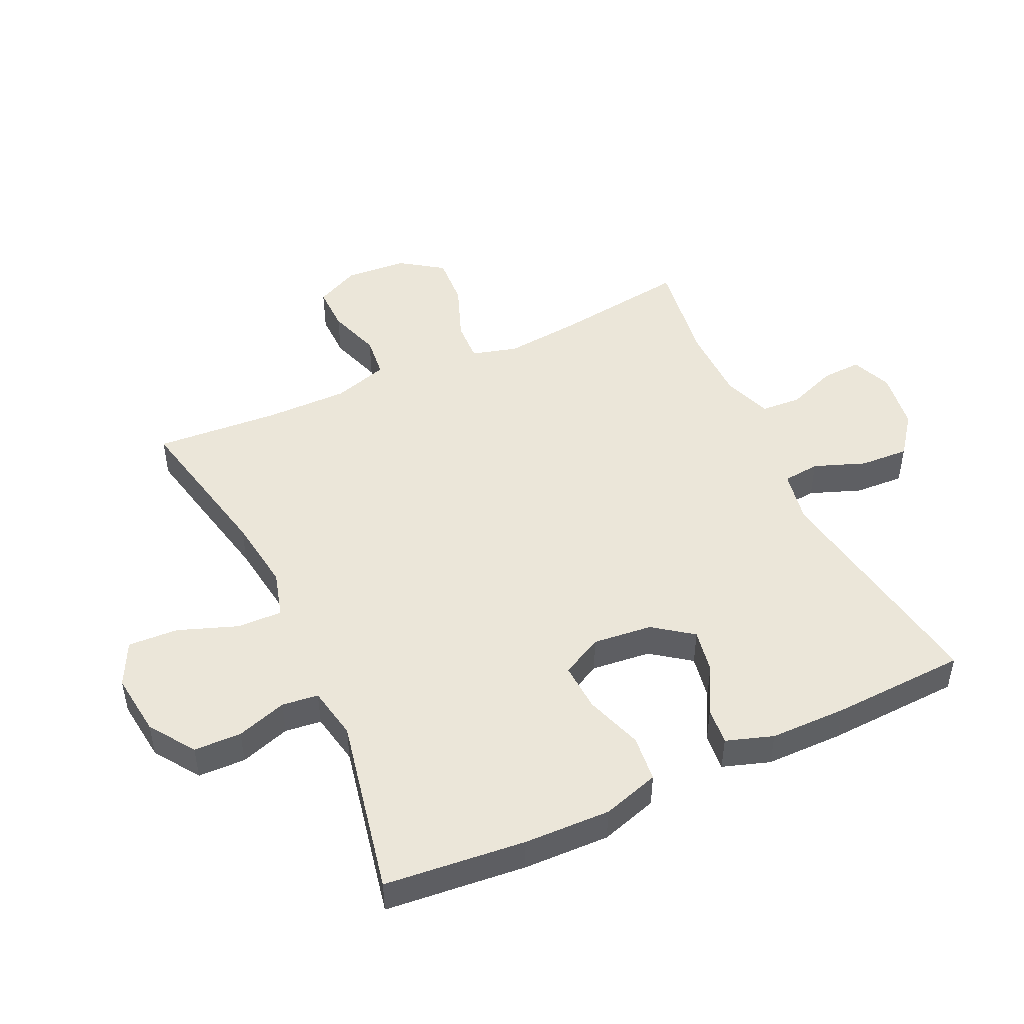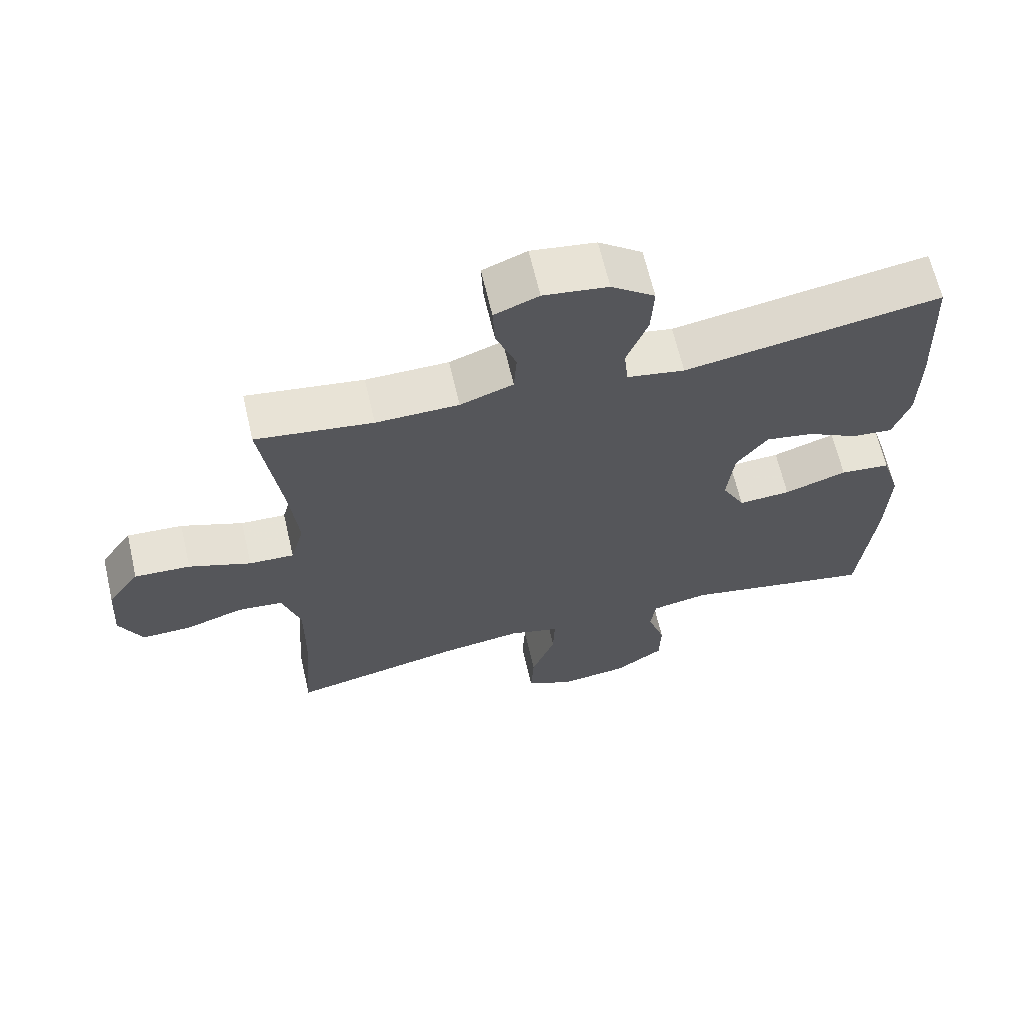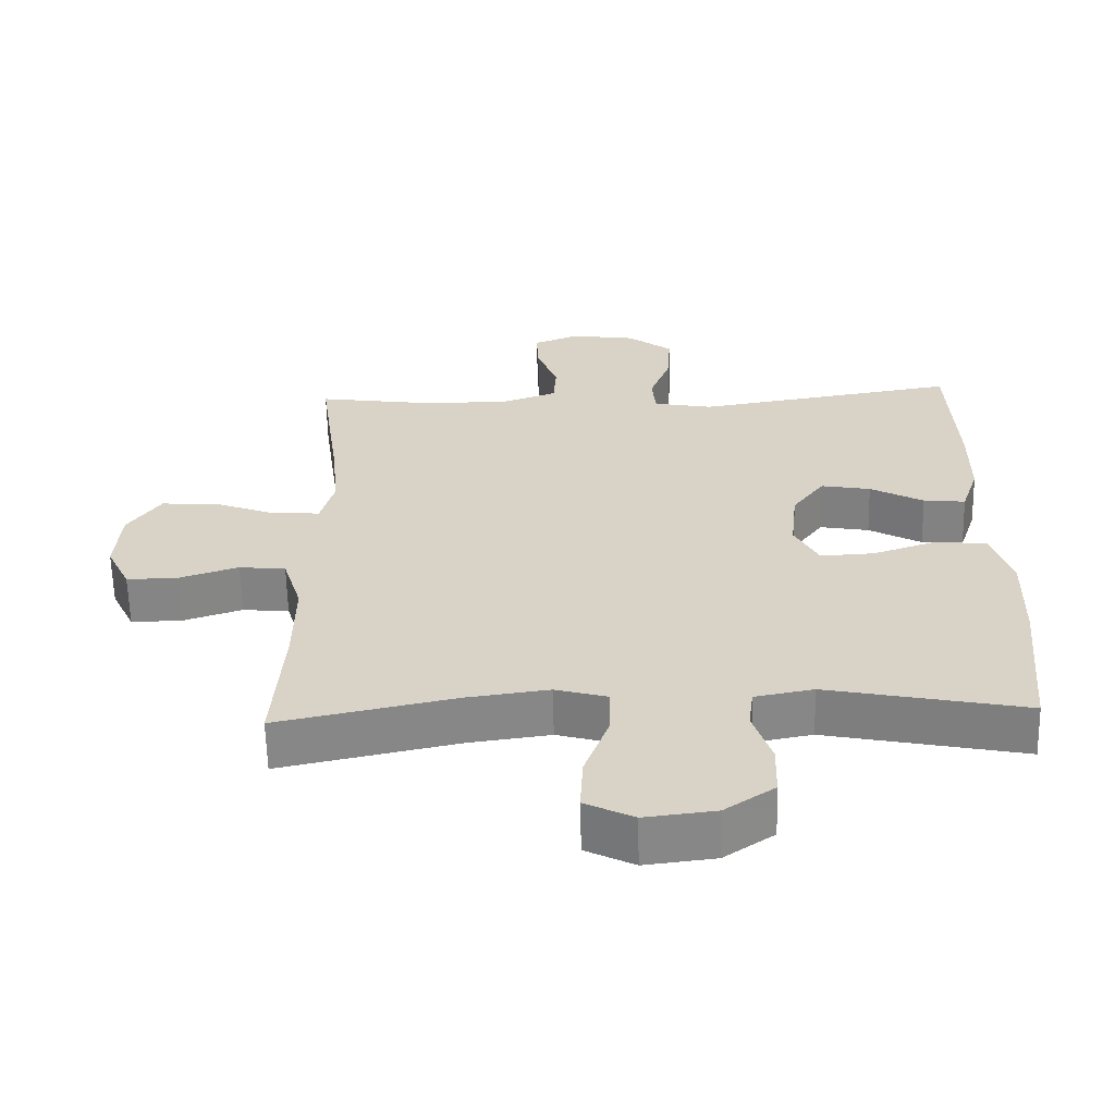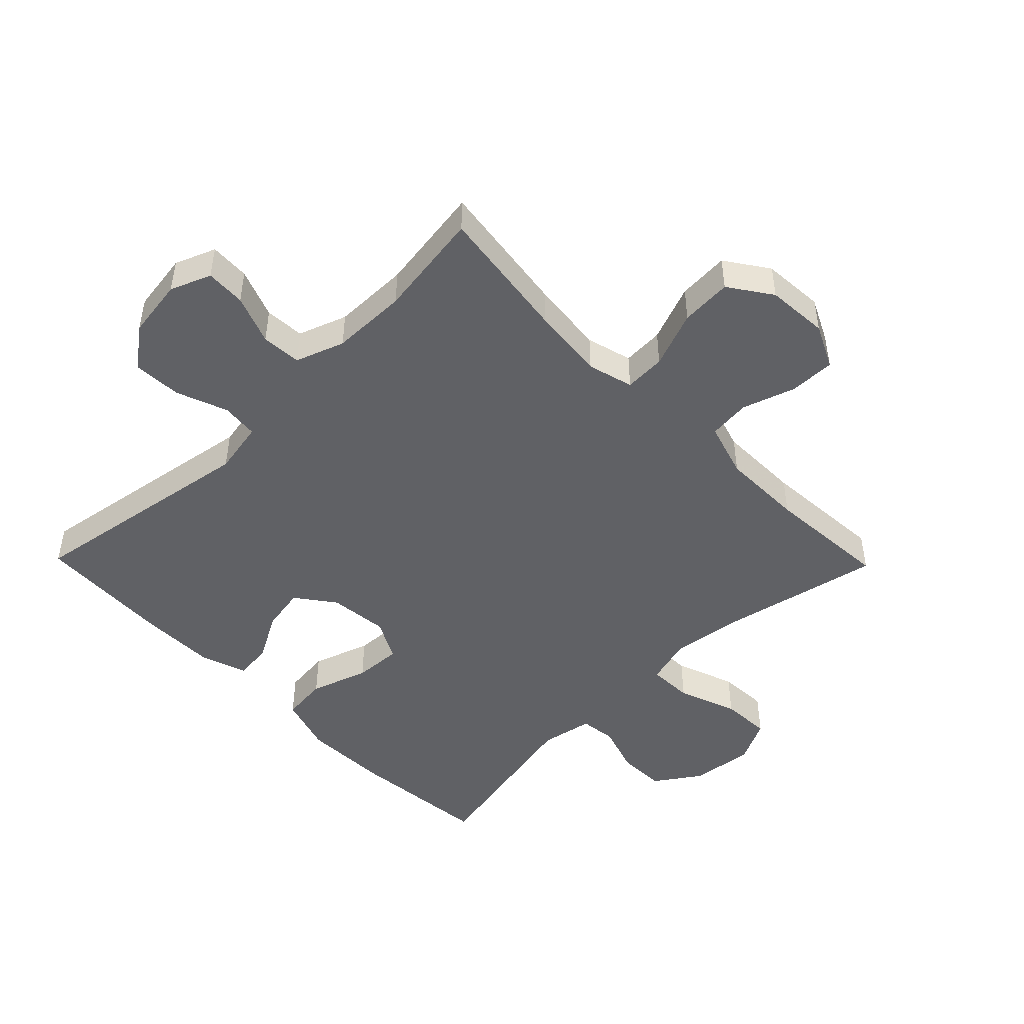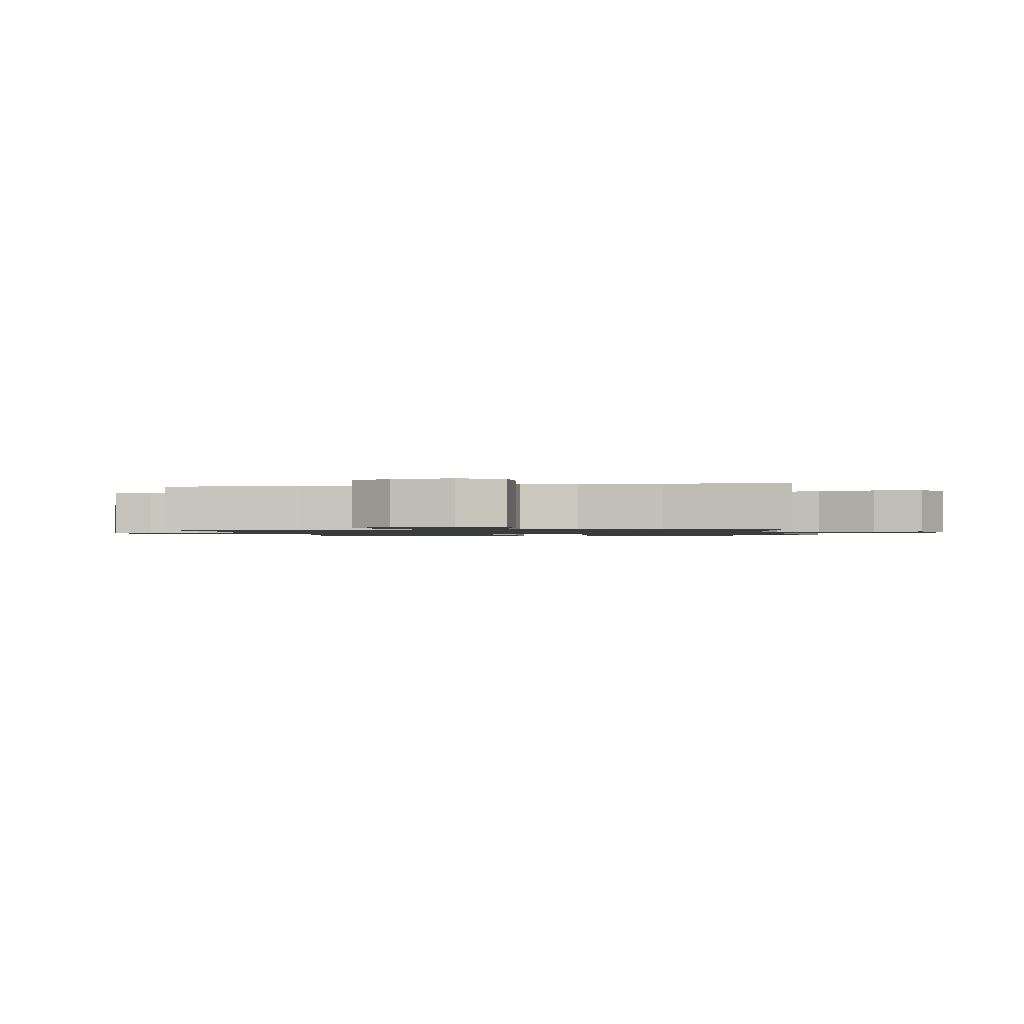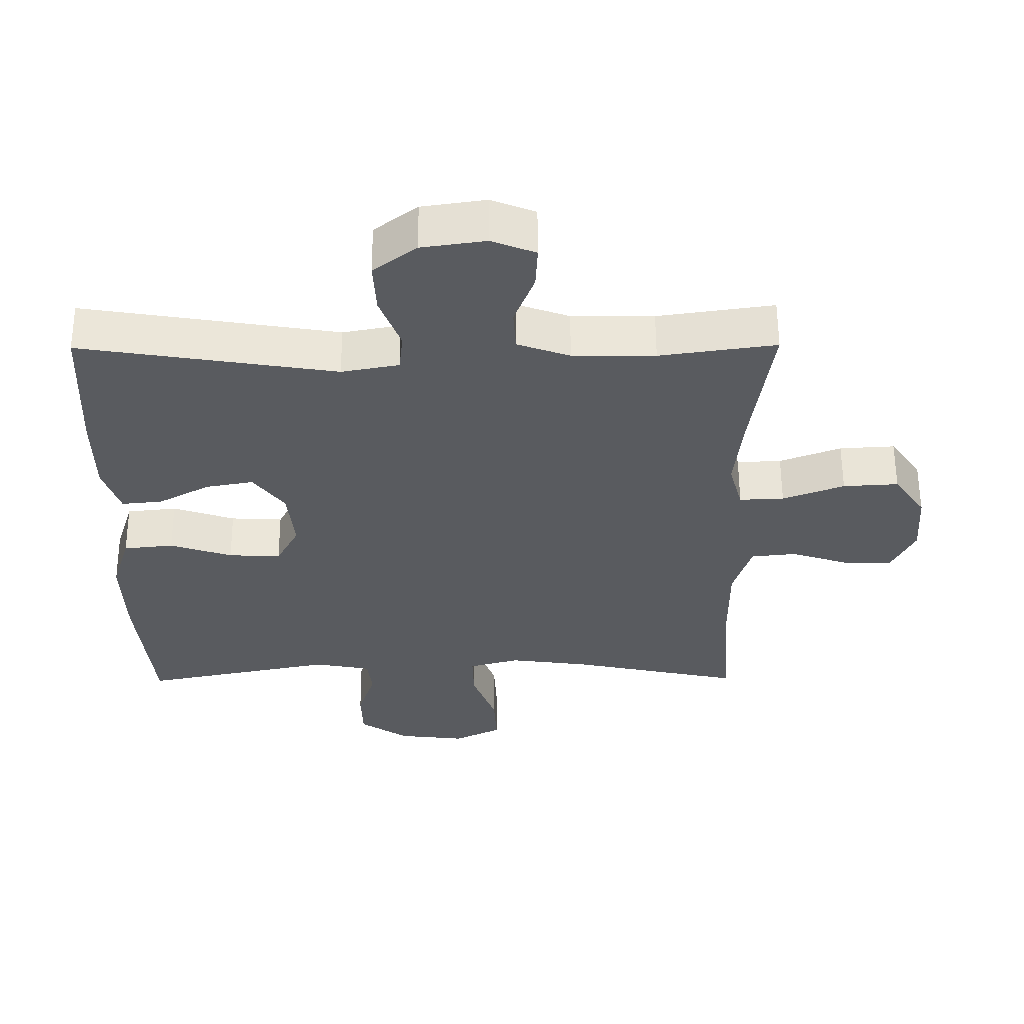
<metadata>
{"format":"obj","ext":"obj","renderer":"f3d","projection":"perspective","resolution":1024,"background":"white","views":[{"elev":48.0,"azim":-115.0,"up":"+Y"},{"elev":65.2,"azim":166.9,"up":"+Z"},{"elev":-61.8,"azim":-178.7,"up":"+Z"},{"elev":-47.6,"azim":44.3,"up":"+Y"},{"elev":-1.2,"azim":100.3,"up":"+Y"},{"elev":58.0,"azim":-0.3,"up":"+Z"}]}
</metadata>
<code>
v 0.5 0.07 0.5
v 0.47 0.07 0.282
v 0.458 0.07 0.164
v 0.478 0.07 0.091
v 0.544 0.07 0.094
v 0.635 0.07 0.129
v 0.717 0.07 0.134
v 0.764 0.07 0.066
v 0.771 0.07 -0.033
v 0.737 0.07 -0.103
v 0.664 0.07 -0.102
v 0.579 0.07 -0.074
v 0.512 0.07 -0.081
v 0.485 0.07 -0.169
v 0.486 0.07 -0.301
v 0.5 0.07 -0.5
v 0.246 0.07 -0.446
v 0.128 0.07 -0.43
v 0.053 0.07 -0.451
v 0.055 0.07 -0.523
v 0.09 0.07 -0.618
v 0.094 0.07 -0.698
v 0.024 0.07 -0.733
v -0.077 0.07 -0.721
v -0.149 0.07 -0.672
v -0.151 0.07 -0.596
v -0.125 0.07 -0.516
v -0.132 0.07 -0.458
v -0.216 0.07 -0.442
v -0.5 0.07 -0.5
v -0.522 0.07 -0.276
v -0.526 0.07 -0.138
v -0.498 0.07 -0.047
v -0.424 0.07 -0.039
v -0.332 0.07 -0.07
v -0.255 0.07 -0.074
v -0.221 0.07 -0.009
v -0.231 0.07 0.086
v -0.277 0.07 0.148
v -0.348 0.07 0.135
v -0.424 0.07 0.093
v -0.484 0.07 0.087
v -0.509 0.07 0.162
v -0.51 0.07 0.285
v -0.5 0.07 0.5
v -0.123 0.07 0.439
v -0.038 0.07 0.455
v -0.032 0.07 0.514
v -0.063 0.07 0.596
v -0.067 0.07 0.674
v -0.003 0.07 0.723
v 0.092 0.07 0.737
v 0.157 0.07 0.711
v 0.154 0.07 0.647
v 0.124 0.07 0.568
v 0.128 0.07 0.504
v 0.206 0.07 0.476
v 0.328 0.07 0.475
v 0.5 0 0.5
v 0.47 0 0.282
v 0.458 0 0.164
v 0.478 0 0.091
v 0.544 0 0.094
v 0.635 0 0.129
v 0.717 0 0.134
v 0.764 0 0.066
v 0.771 0 -0.033
v 0.737 0 -0.103
v 0.664 0 -0.102
v 0.579 0 -0.074
v 0.512 0 -0.081
v 0.485 0 -0.169
v 0.486 0 -0.301
v 0.5 0 -0.5
v 0.246 0 -0.446
v 0.128 0 -0.43
v 0.053 0 -0.451
v 0.055 0 -0.523
v 0.09 0 -0.618
v 0.094 0 -0.698
v 0.024 0 -0.733
v -0.077 0 -0.721
v -0.149 0 -0.672
v -0.151 0 -0.596
v -0.125 0 -0.516
v -0.132 0 -0.458
v -0.216 0 -0.442
v -0.5 0 -0.5
v -0.522 0 -0.276
v -0.526 0 -0.138
v -0.498 0 -0.047
v -0.424 0 -0.039
v -0.332 0 -0.07
v -0.255 0 -0.074
v -0.221 0 -0.009
v -0.231 0 0.086
v -0.277 0 0.148
v -0.348 0 0.135
v -0.424 0 0.093
v -0.484 0 0.087
v -0.509 0 0.162
v -0.51 0 0.285
v -0.5 0 0.5
v -0.123 0 0.439
v -0.038 0 0.455
v -0.032 0 0.514
v -0.063 0 0.596
v -0.067 0 0.674
v -0.003 0 0.723
v 0.092 0 0.737
v 0.157 0 0.711
v 0.154 0 0.647
v 0.124 0 0.568
v 0.128 0 0.504
v 0.206 0 0.476
v 0.328 0 0.475
f 53 54 55
f 52 53 55
f 51 52 55
f 50 51 55
f 49 50 55
f 48 49 55
f 47 48 55 56
f 44 45 46
f 43 44 46
f 42 43 46
f 41 42 46
f 40 41 46
f 39 40 46 47
f 47 56 57
f 39 47 57
f 38 39 57
f 33 34 35
f 32 33 35
f 31 32 35
f 30 31 35
f 29 30 35
f 28 29 35 36
f 25 26 27
f 24 25 27
f 23 24 27
f 22 23 27
f 21 22 27
f 20 21 27
f 19 20 27 28
f 28 36 37
f 19 28 37
f 18 19 37
f 15 16 17
f 38 57 58
f 37 38 58
f 18 37 58
f 17 18 58
f 15 17 58
f 14 15 58
f 10 11 12
f 9 10 12
f 8 9 12
f 7 8 12
f 6 7 12
f 5 6 12
f 58 1 2
f 58 2 3
f 58 3 4
f 14 58 4
f 13 14 4
f 4 5 12 13
f 113 112 111
f 113 111 110
f 113 110 109
f 113 109 108
f 113 108 107
f 113 107 106
f 114 113 106 105
f 104 103 102
f 104 102 101
f 104 101 100
f 104 100 99
f 104 99 98
f 105 104 98 97
f 115 114 105
f 115 105 97
f 115 97 96
f 93 92 91
f 93 91 90
f 93 90 89
f 93 89 88
f 93 88 87
f 94 93 87 86
f 85 84 83
f 85 83 82
f 85 82 81
f 85 81 80
f 85 80 79
f 85 79 78
f 86 85 78 77
f 95 94 86
f 95 86 77
f 95 77 76
f 75 74 73
f 116 115 96
f 116 96 95
f 116 95 76
f 116 76 75
f 116 75 73
f 116 73 72
f 70 69 68
f 70 68 67
f 70 67 66
f 70 66 65
f 70 65 64
f 70 64 63
f 60 59 116
f 61 60 116
f 62 61 116
f 62 116 72
f 62 72 71
f 71 70 63 62
f 1 59 60 2
f 2 60 61 3
f 3 61 62 4
f 4 62 63 5
f 5 63 64 6
f 6 64 65 7
f 7 65 66 8
f 8 66 67 9
f 9 67 68 10
f 10 68 69 11
f 11 69 70 12
f 12 70 71 13
f 13 71 72 14
f 14 72 73 15
f 15 73 74 16
f 16 74 75 17
f 17 75 76 18
f 18 76 77 19
f 19 77 78 20
f 20 78 79 21
f 21 79 80 22
f 22 80 81 23
f 23 81 82 24
f 24 82 83 25
f 25 83 84 26
f 26 84 85 27
f 27 85 86 28
f 28 86 87 29
f 29 87 88 30
f 30 88 89 31
f 31 89 90 32
f 32 90 91 33
f 33 91 92 34
f 34 92 93 35
f 35 93 94 36
f 36 94 95 37
f 37 95 96 38
f 38 96 97 39
f 39 97 98 40
f 40 98 99 41
f 41 99 100 42
f 42 100 101 43
f 43 101 102 44
f 44 102 103 45
f 45 103 104 46
f 46 104 105 47
f 47 105 106 48
f 48 106 107 49
f 49 107 108 50
f 50 108 109 51
f 51 109 110 52
f 52 110 111 53
f 53 111 112 54
f 54 112 113 55
f 55 113 114 56
f 56 114 115 57
f 57 115 116 58
f 58 116 59 1

</code>
